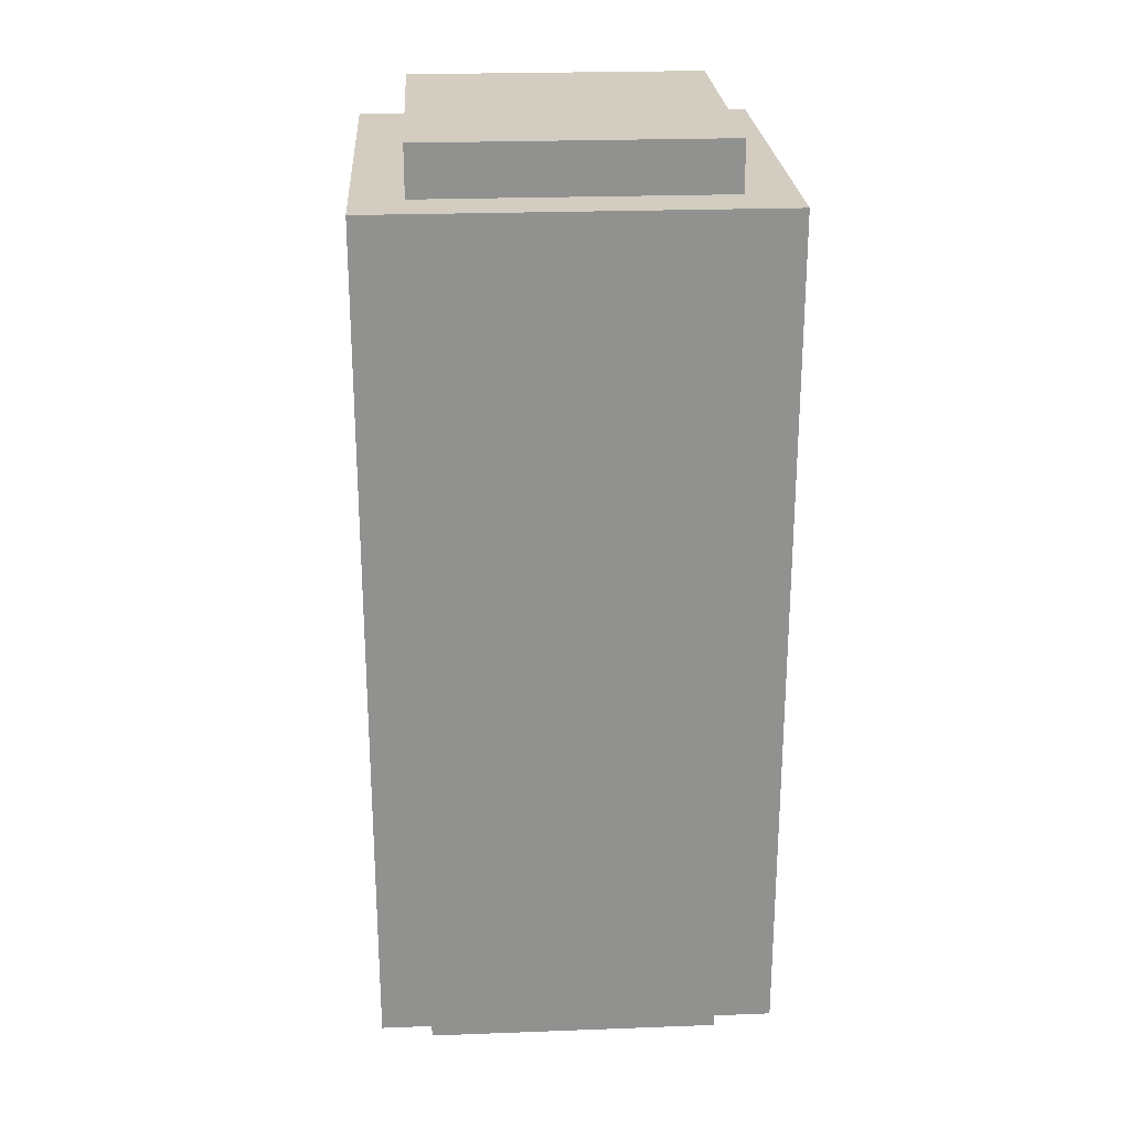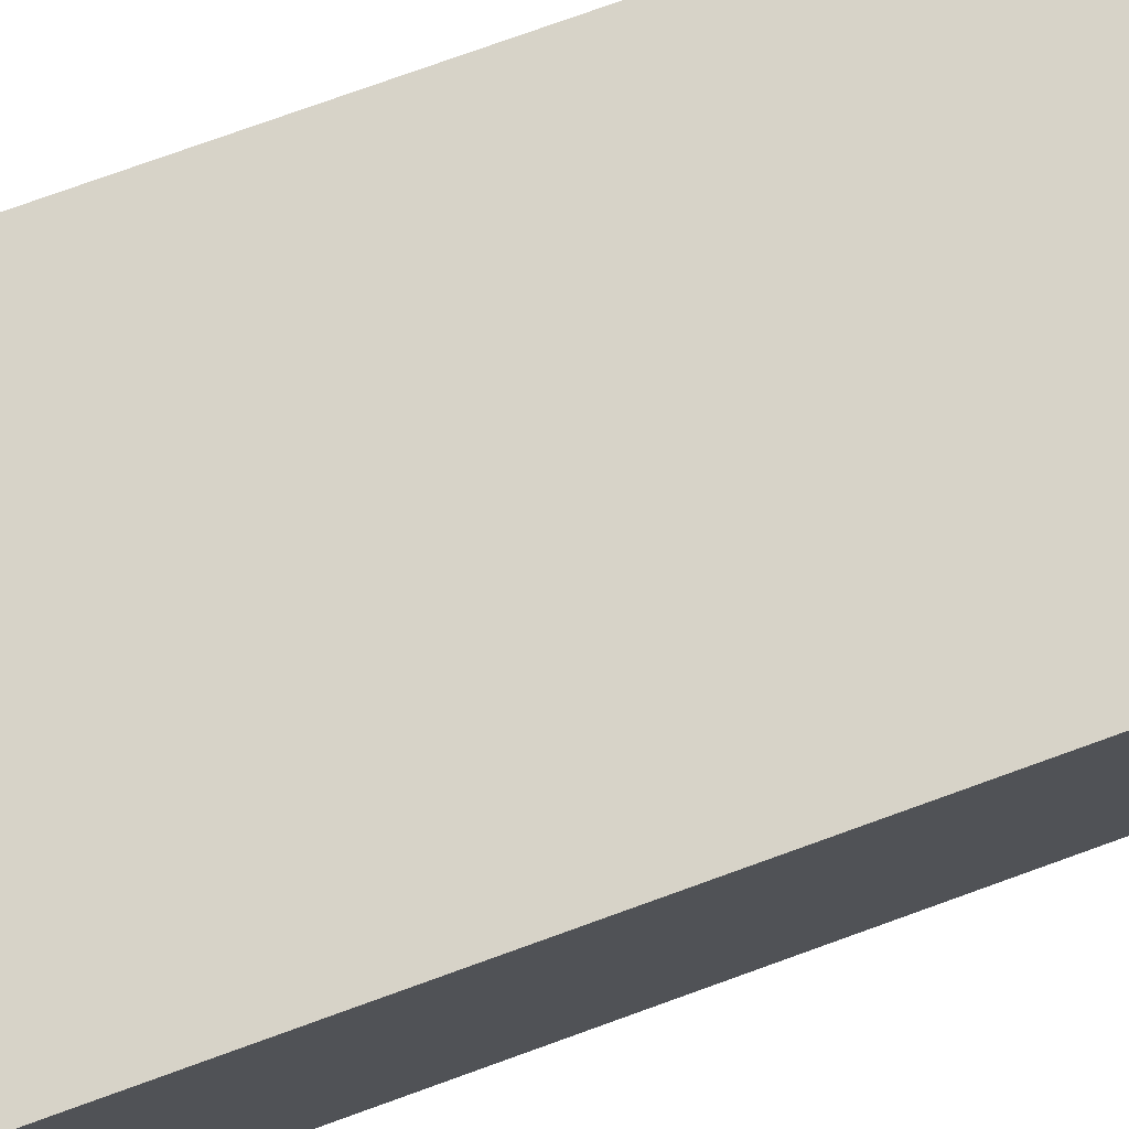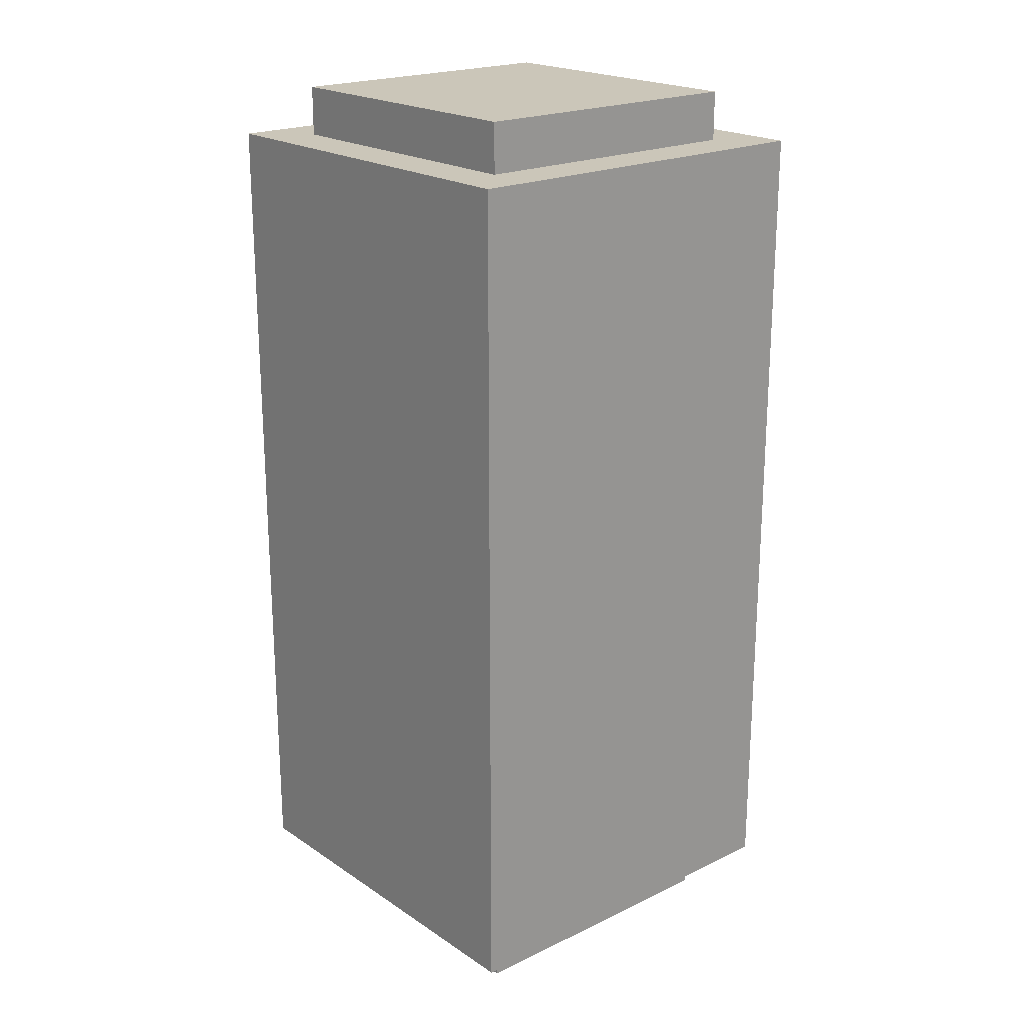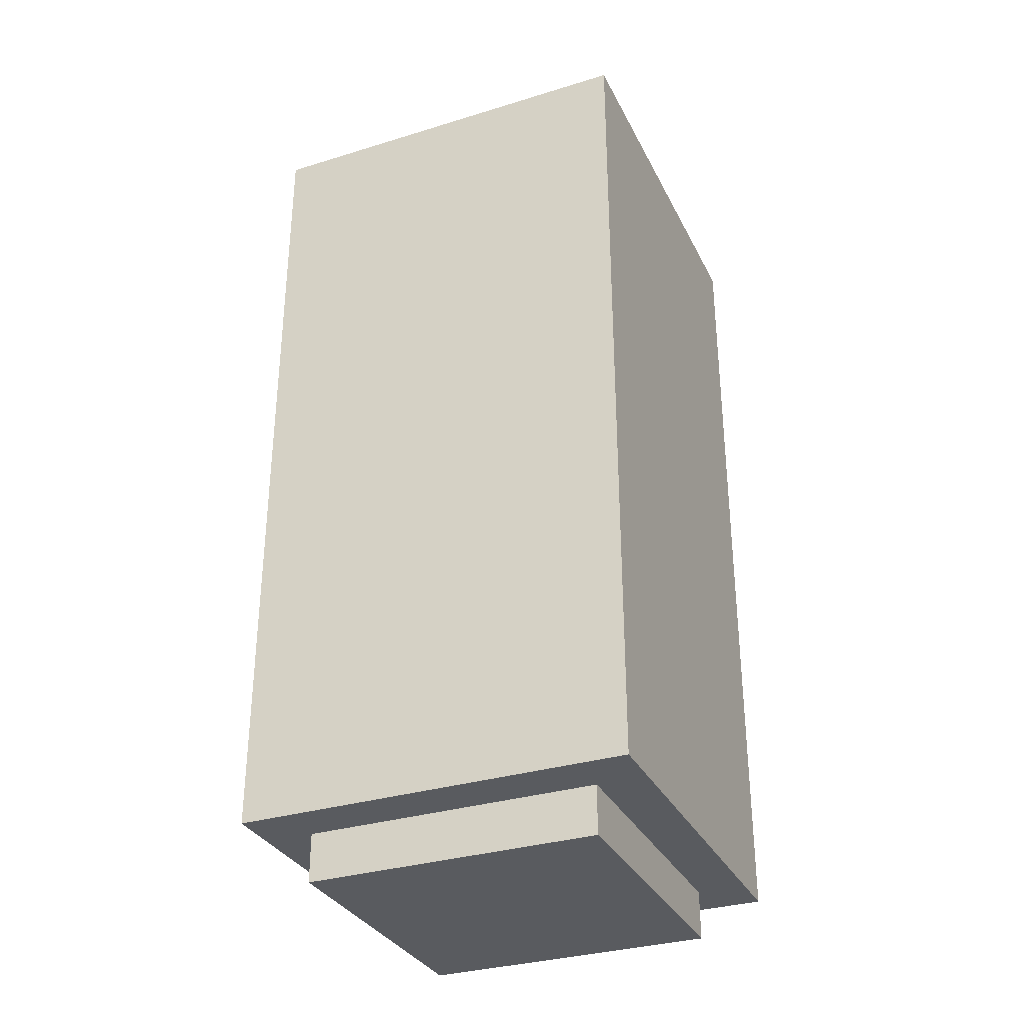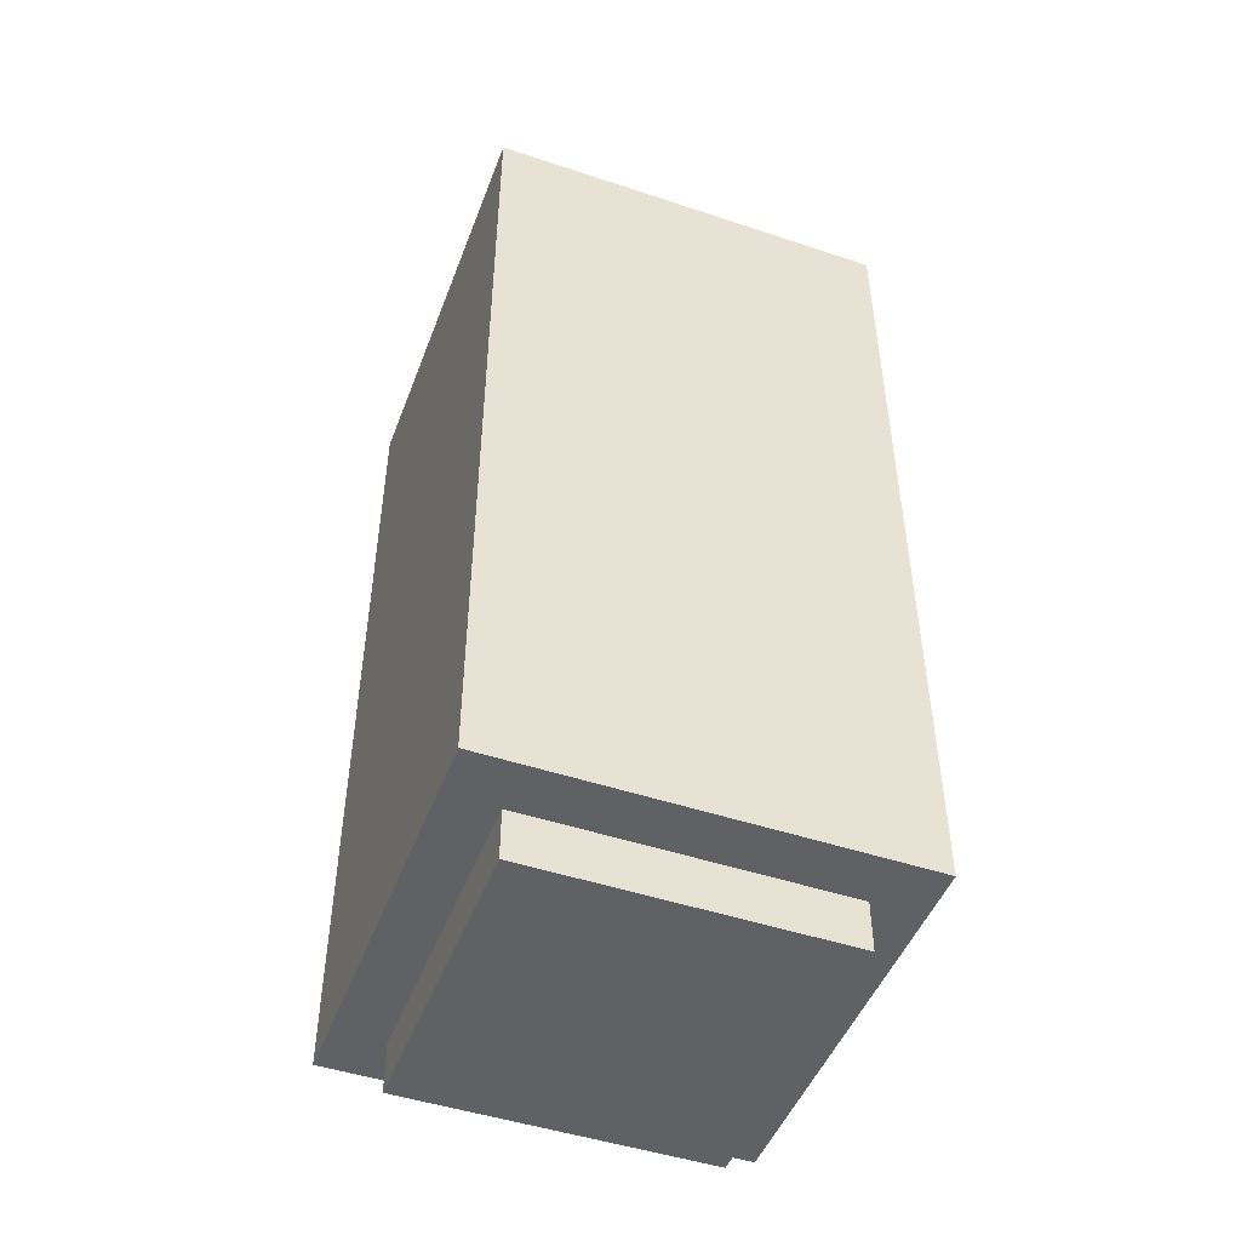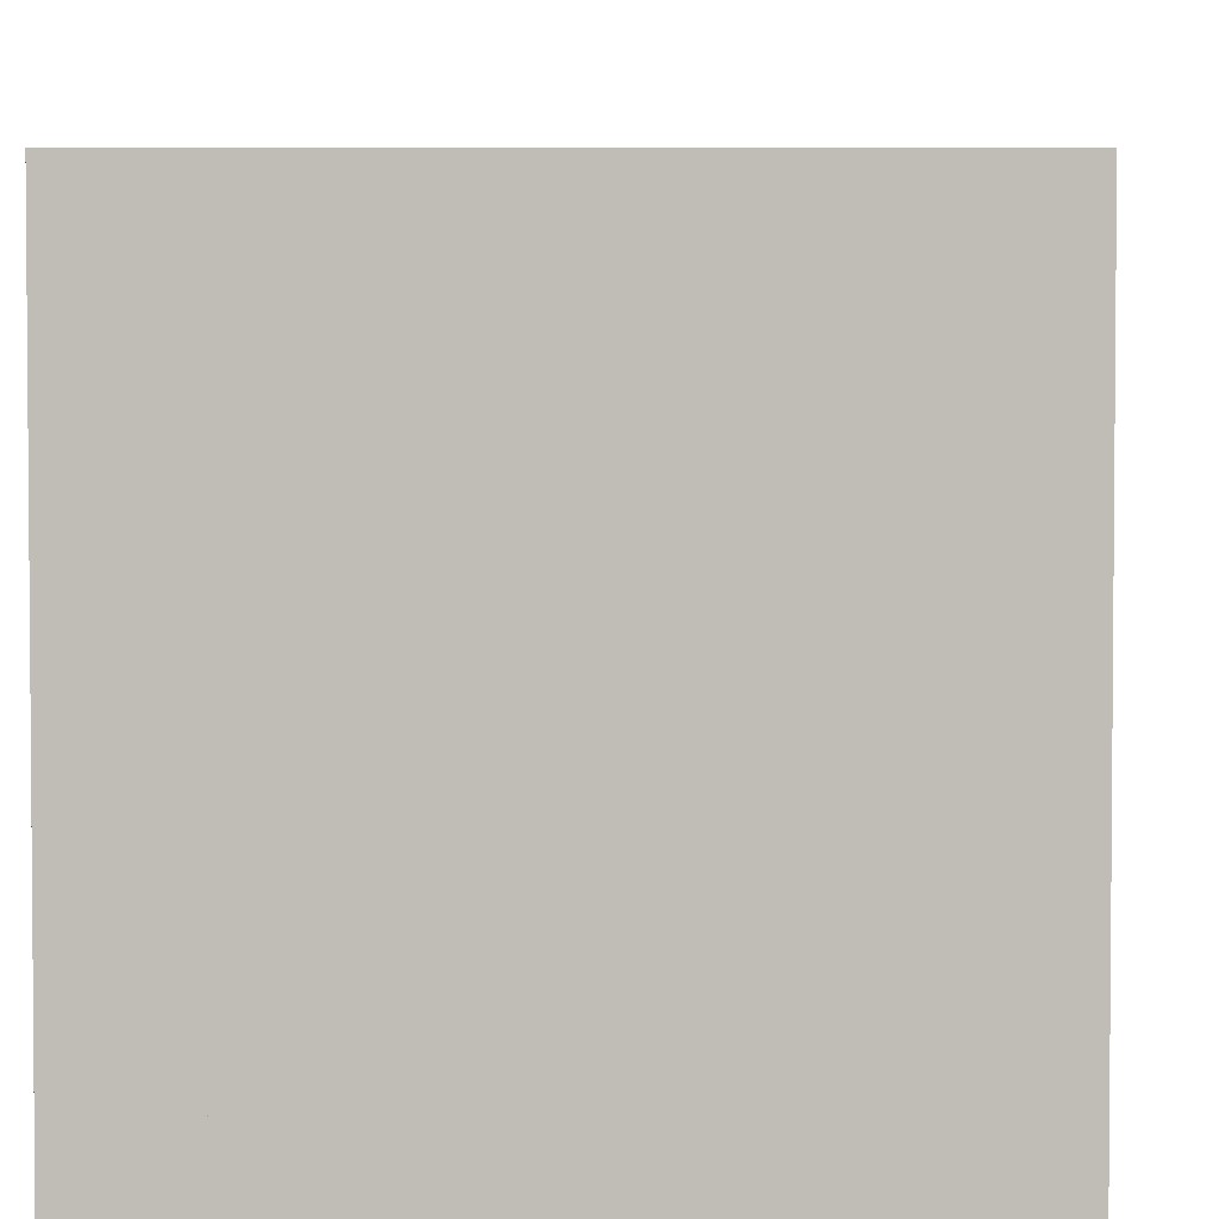
<metadata>
{"format":"obj","ext":"obj","renderer":"f3d","projection":"perspective","resolution":1024,"background":"white","views":[{"elev":24.5,"azim":176.5,"up":"+Y"},{"elev":77.0,"azim":70.2,"up":"+Z"},{"elev":20.9,"azim":-40.5,"up":"+Y"},{"elev":-32.4,"azim":23.2,"up":"+Y"},{"elev":-48.1,"azim":159.6,"up":"+Y"},{"elev":4.1,"azim":-178.0,"up":"+Z"}]}
</metadata>
<code>
o Tank_Idle,Default
v -0.125 -0.5938 0.125
v -0.125 -0.0625 0.125
v -0.125 -0.5938 0.375
v -0.125 -0.0625 0.375
v 0.125 -0.5938 0.125
v 0.125 -0.0625 0.125
v 0.125 -0.5938 0.375
v 0.125 -0.0625 0.375
v -0.09375 -0.0625 0.3438
v -0.09375 -0.0625 0.1562
v 0.09375 -0.0625 0.3438
v 0.09375 -0.0625 0.1562
v -0.09375 -0.03125 0.3438
v 0.09375 -0.03125 0.1562
v -0.09375 -0.03125 0.1562
v 0.09375 -0.03125 0.3438
v -0.09375 -0.5938 0.1562
v -0.09375 -0.5938 0.3438
v 0.09375 -0.5938 0.3438
v 0.09375 -0.5938 0.1562
v -0.09375 -0.625 0.1562
v -0.09375 -0.625 0.3438
v 0.09375 -0.625 0.3438
v 0.09375 -0.625 0.1562
f 3 4 2 1
f 4 8 11 9
f 5 1 2 6
f 3 7 8 4
f 7 5 6 8
f 5 7 19 20
f 11 12 14 16
f 8 6 12 11
f 2 4 9 10
f 6 2 10 12
f 10 9 13 15
f 12 10 15 14
f 9 11 16 13
f 16 14 15 13
f 20 19 23 24
f 3 1 17 18
f 1 5 20 17
f 7 3 18 19
f 21 24 23 22
f 18 17 21 22
f 17 20 24 21
f 19 18 22 23

</code>
